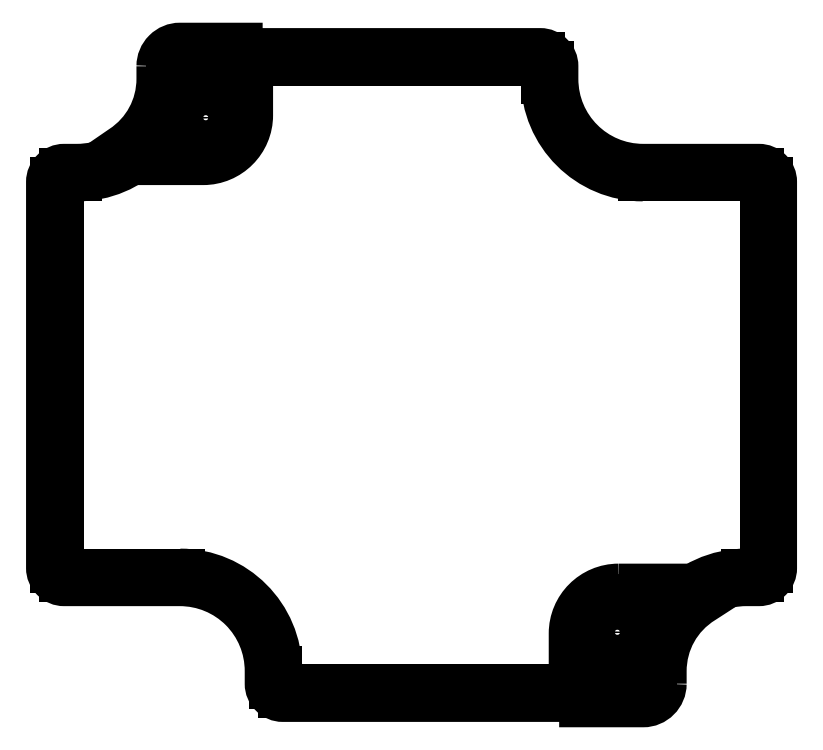
<metadata>
{"format":"dxf","ext":"dxf","renderer":"ezdxf+matplotlib","layout":"modelspace","background":"white","min_lineweight":24,"dpi":150}
</metadata>
<code>
0
SECTION
2
ENTITIES
0
LWPOLYLINE
8
0
90
26
70
1
43
0
10
-1.888
20
4.822
10
5.219
20
4.822
42
-0.1034
10
8.012
20
5.405
10
9.012
20
5.405
42
0.4142
10
10.04
20
6.43
10
10.04
20
36.43
42
0.4142
10
9.012
20
37.46
10
0.01218
20
37.46
42
-0.4142
10
-6.963
20
44.43
10
-6.963
20
45.43
42
0.4142
10
-7.988
20
46.46
10
-30.7
20
46.46
10
-30.7
20
41.63
42
-0.4142
10
-34.19
20
38.14
10
-40.98
20
38.14
42
-0.1121
10
-43.99
20
37.46
10
-44.99
20
37.46
42
0.4142
10
-46.01
20
36.43
10
-46.01
20
6.43
42
0.4142
10
-44.99
20
5.405
10
-35.99
20
5.405
42
-0.4142
10
-29.01
20
-1.57
10
-29.01
20
-2.57
42
0.4142
10
-27.99
20
-3.595
10
-5.379
20
-3.595
10
-5.379
20
1.33
42
-0.4142
0
LWPOLYLINE
8
0
90
7
70
1
43
0
10
1.454
20
-2.57
10
1.454
20
-1.57
42
-0.2602
10
4.569
20
4.012
10
-1.888
20
4.012
42
0.4142
10
-4.569
20
1.33
10
-4.569
20
-4.012
10
0.01218
20
-4.012
42
0.4142
0
CIRCLE
8
0
10
-1.988
20
1.43
30
0
40
1.75
210
0
220
0
230
1
0
LWPOLYLINE
8
0
90
7
70
1
43
0
10
-37.43
20
45.43
10
-37.43
20
44.43
42
-0.2526
10
-40.39
20
38.95
10
-34.19
20
38.95
42
0.4142
10
-31.51
20
41.63
10
-31.51
20
46.87
10
-35.99
20
46.87
42
0.4142
0
CIRCLE
8
0
10
-33.99
20
41.43
30
0
40
1.75
210
0
220
0
230
1
0
ARC
8
0
10
-44.99
20
6.43
30
0
40
0.6921
210
0
220
0
230
1
50
180
51
270
0
LINE
8
0
10
-35.99
20
5.738
30
0
11
-44.99
21
5.738
31
0
0
ARC
8
0
10
-35.99
20
-1.57
30
0
40
7.308
210
0
220
-0
230
1
50
0
51
90
0
LINE
8
0
10
-28.68
20
-2.57
30
0
11
-28.68
21
-1.57
31
0
0
ARC
8
0
10
-27.99
20
-2.57
30
0
40
0.6921
210
0
220
0
230
1
50
180
51
270
0
LINE
8
0
10
-3.819
20
-3.262
30
0
11
-27.99
21
-3.262
31
0
0
ARC
8
0
10
8.012
20
-1.57
30
0
40
7.308
210
0
220
0
230
1
50
90
51
138.6
0
LINE
8
0
10
9.012
20
5.738
30
0
11
8.012
21
5.738
31
0
0
ARC
8
0
10
9.012
20
6.43
30
0
40
0.6921
210
0
220
0
230
1
50
-90
51
0
0
LINE
8
0
10
9.704
20
36.43
30
0
11
9.704
21
6.43
31
0
0
ARC
8
0
10
9.012
20
36.43
30
0
40
0.6921
210
0
220
0
230
1
50
0
51
90
0
LINE
8
0
10
0.01218
20
37.12
30
0
11
9.012
21
37.12
31
0
0
ARC
8
0
10
0.01218
20
44.43
30
0
40
7.308
210
0
220
0
230
1
50
180
51
270
0
LINE
8
0
10
-7.296
20
45.43
30
0
11
-7.296
21
44.43
31
0
0
ARC
8
0
10
-7.988
20
45.43
30
0
40
0.6921
210
0
220
-0
230
1
50
0
51
90
0
LINE
8
0
10
-29.95
20
46.12
30
0
11
-7.988
21
46.12
31
0
0
LINE
8
0
10
-44.99
20
37.12
30
0
11
-43.99
21
37.12
31
0
0
ARC
8
0
10
-44.99
20
36.43
30
0
40
0.6921
210
0
220
-0
230
1
50
90
51
180
0
LINE
8
0
10
-45.68
20
6.43
30
0
11
-45.68
21
36.43
31
0
0
ARC
8
0
10
8.012
20
-1.57
30
0
40
7.308
210
0
220
0
230
1
50
138.6
51
180
0
LINE
8
0
10
0.7043
20
-1.57
30
0
11
0.7043
21
-2.57
31
0
0
ARC
8
0
10
0.01218
20
-2.57
30
0
40
0.6921
210
0
220
0
230
1
50
270
51
360
0
LINE
8
0
10
0.01218
20
-3.262
30
0
11
-3.819
21
-3.262
31
0
0
LINE
8
0
10
-36.68
20
44.43
30
0
11
-36.68
21
45.43
31
0
0
ARC
8
0
10
-35.99
20
45.43
30
0
40
0.6921
210
0
220
-0
230
1
50
90
51
180
0
LINE
8
0
10
-35.99
20
46.12
30
0
11
-30
21
46.12
31
0
0
ARC
8
0
10
-43.99
20
44.43
30
0
40
7.308
210
0
220
0
230
1
50
-90
51
0
0
LINE
8
0
10
-29.95
20
45.87
30
0
11
-7.988
21
45.87
31
0
0
ARC
8
0
10
-7.988
20
45.43
30
0
40
0.4421
210
0
220
0
230
1
50
0
51
90
0
LINE
8
0
10
-7.546
20
45.43
30
0
11
-7.546
21
44.43
31
0
0
ARC
8
0
10
0.01218
20
44.43
30
0
40
7.558
210
0
220
0
230
1
50
180
51
270
0
LINE
8
0
10
0.01218
20
36.87
30
0
11
9.012
21
36.87
31
0
0
ARC
8
0
10
9.012
20
36.43
30
0
40
0.4421
210
0
220
0
230
1
50
0
51
90
0
LINE
8
0
10
9.454
20
36.43
30
0
11
9.454
21
6.43
31
0
0
ARC
8
0
10
9.012
20
6.43
30
0
40
0.4421
210
0
220
0
230
1
50
-90
51
0
0
LINE
8
0
10
9.012
20
5.988
30
0
11
8.012
21
5.988
31
0
0
ARC
8
0
10
8.012
20
-1.57
30
0
40
7.558
210
0
220
0
230
1
50
90
51
138.6
0
ARC
8
0
10
8.012
20
-1.57
30
0
40
7.558
210
0
220
0
230
1
50
138.6
51
180
0
LINE
8
0
10
0.4543
20
-1.57
30
0
11
0.4543
21
-2.57
31
0
0
ARC
8
0
10
0.01218
20
-2.57
30
0
40
0.4421
210
0
220
0
230
1
50
270
51
360
0
LINE
8
0
10
0.01218
20
-3.012
30
0
11
-3.819
21
-3.012
31
0
0
LINE
8
0
10
-3.819
20
-3.012
30
0
11
-27.99
21
-3.012
31
0
0
ARC
8
0
10
-27.99
20
-2.57
30
0
40
0.4421
210
0
220
0
230
1
50
180
51
270
0
LINE
8
0
10
-28.43
20
-2.57
30
0
11
-28.43
21
-1.57
31
0
0
ARC
8
0
10
-35.99
20
-1.57
30
0
40
7.558
210
0
220
-0
230
1
50
0
51
90
0
LINE
8
0
10
-35.99
20
5.988
30
0
11
-44.99
21
5.988
31
0
0
ARC
8
0
10
-44.99
20
6.43
30
0
40
0.4421
210
0
220
0
230
1
50
180
51
270
0
LINE
8
0
10
-45.43
20
6.43
30
0
11
-45.43
21
36.43
31
0
0
ARC
8
0
10
-44.99
20
36.43
30
0
40
0.4421
210
0
220
-0
230
1
50
90
51
180
0
LINE
8
0
10
-44.99
20
36.87
30
0
11
-43.99
21
36.87
31
0
0
ARC
8
0
10
-43.99
20
44.43
30
0
40
7.558
210
0
220
0
230
1
50
-90
51
0
0
LINE
8
0
10
-36.43
20
44.43
30
0
11
-36.43
21
45.43
31
0
0
ARC
8
0
10
-35.99
20
45.43
30
0
40
0.4421
210
0
220
-0
230
1
50
90
51
180
0
LINE
8
0
10
-35.99
20
45.87
30
0
11
-30
21
45.87
31
0
0
ENDSEC
0
EOF

</code>
